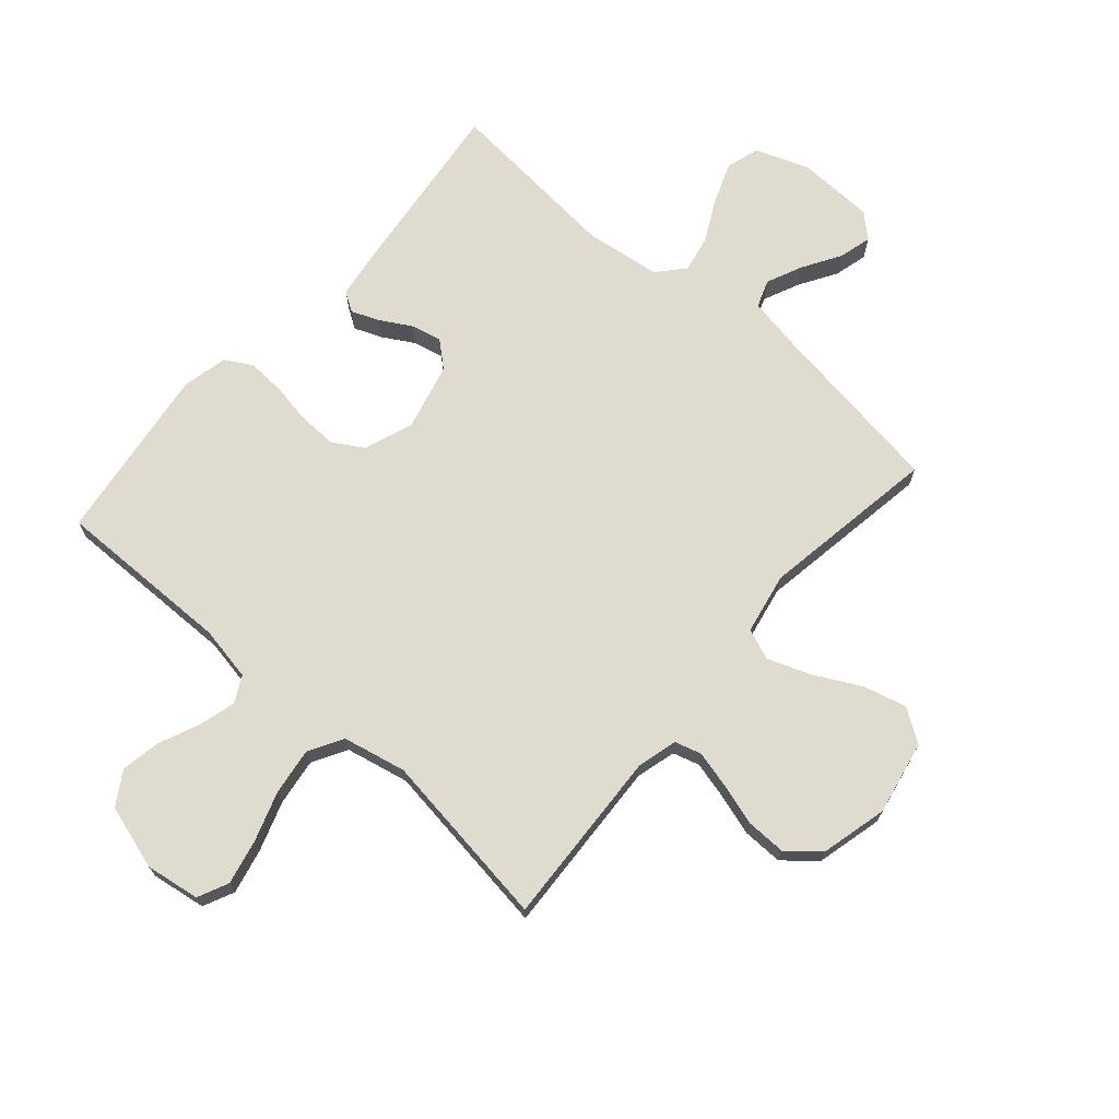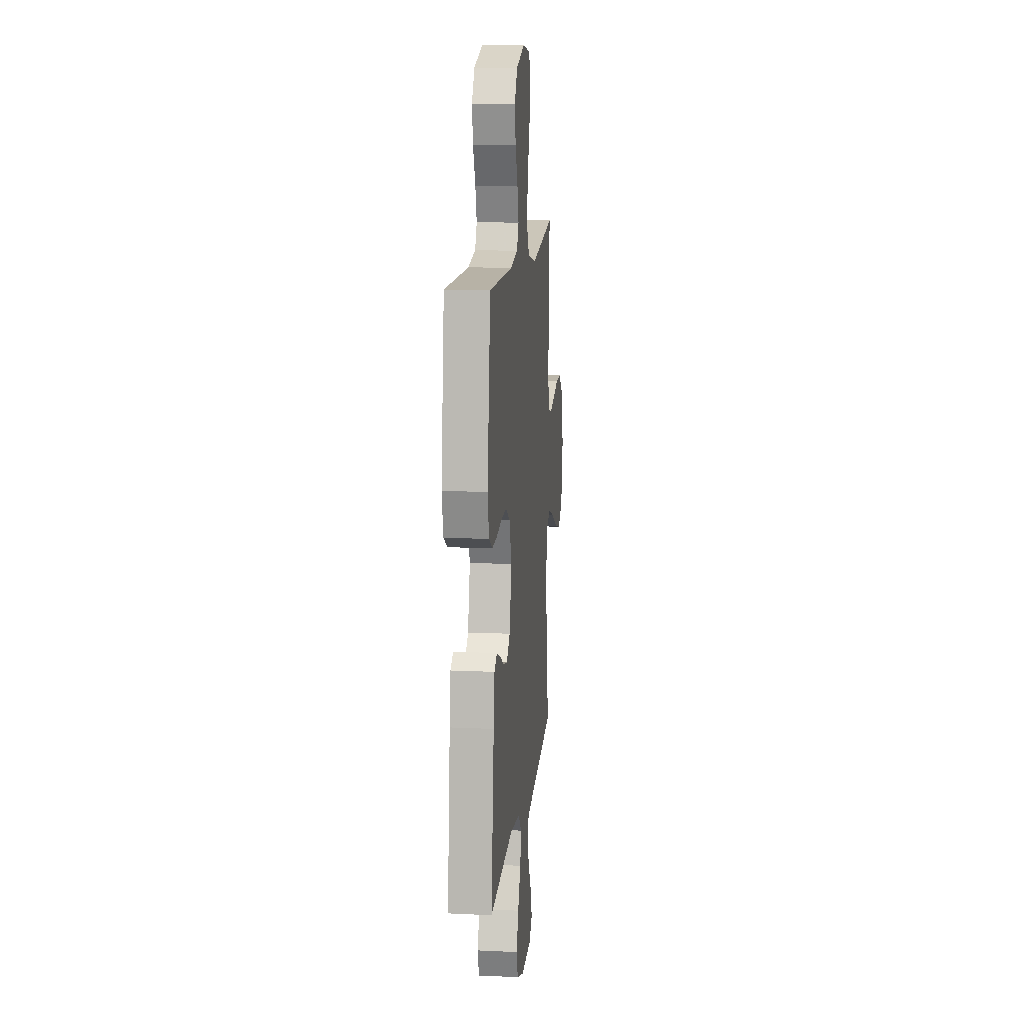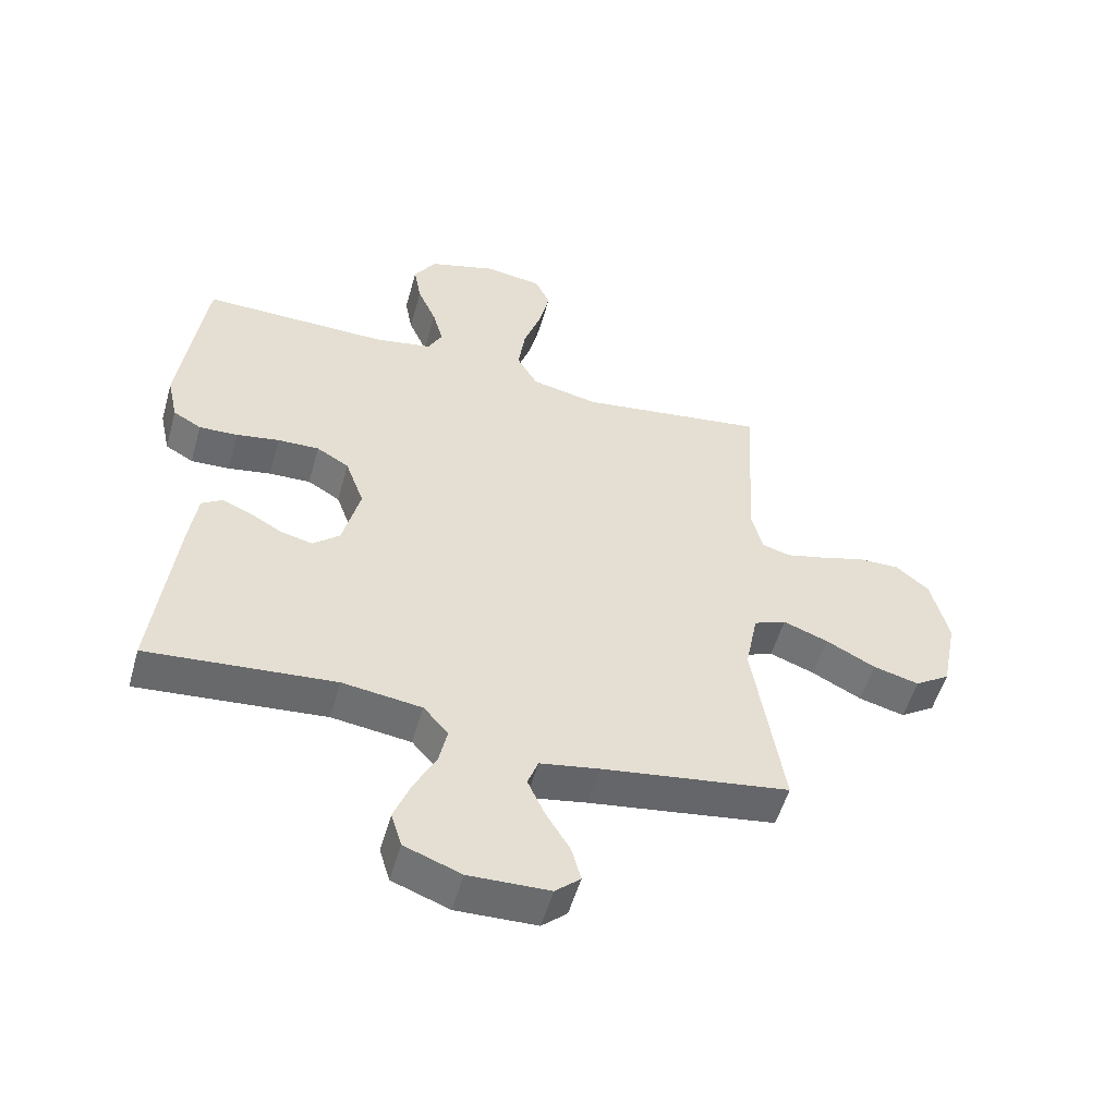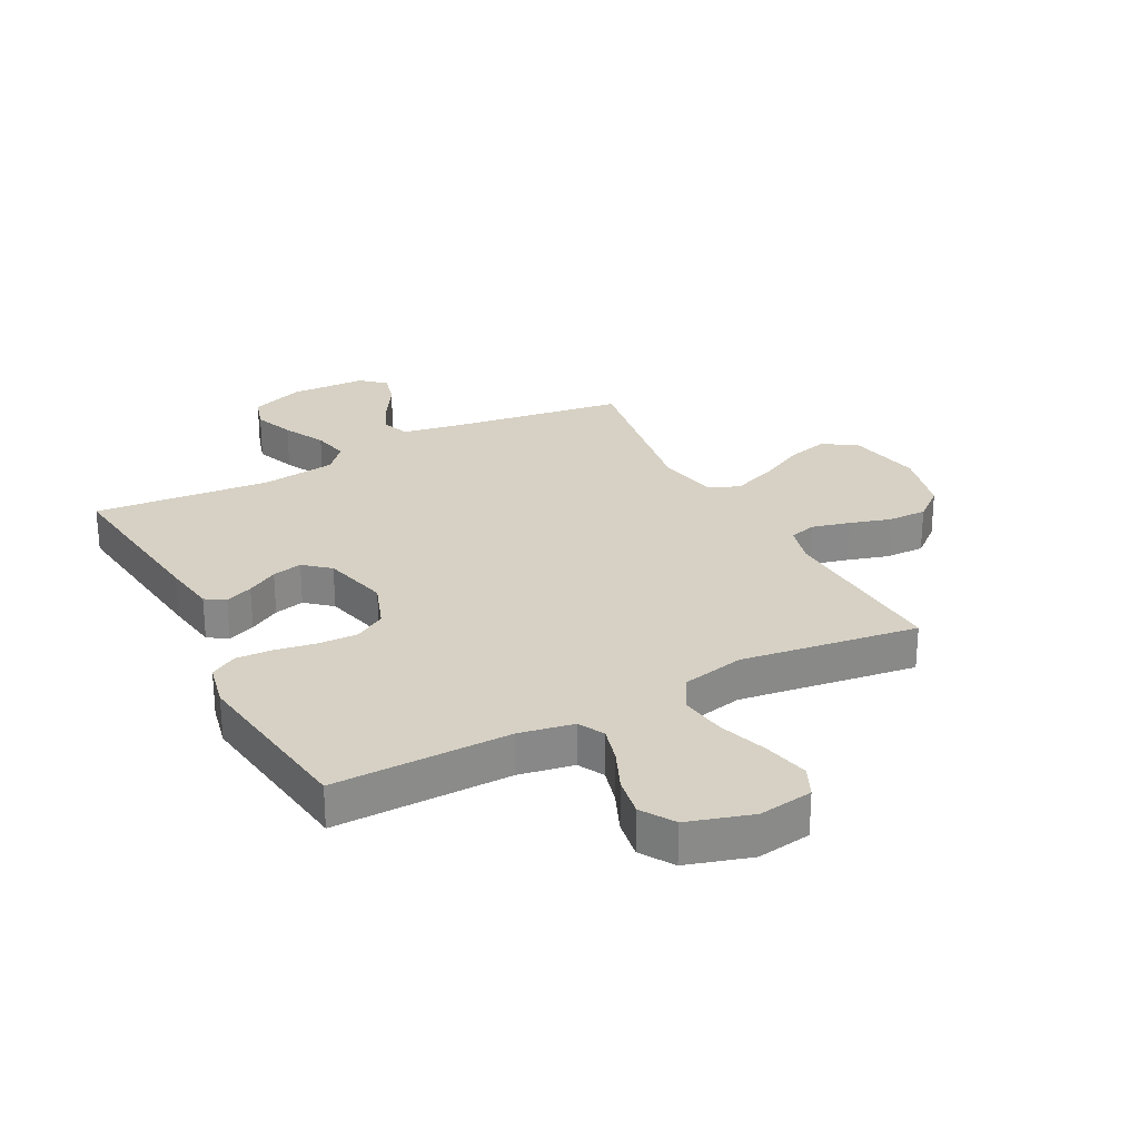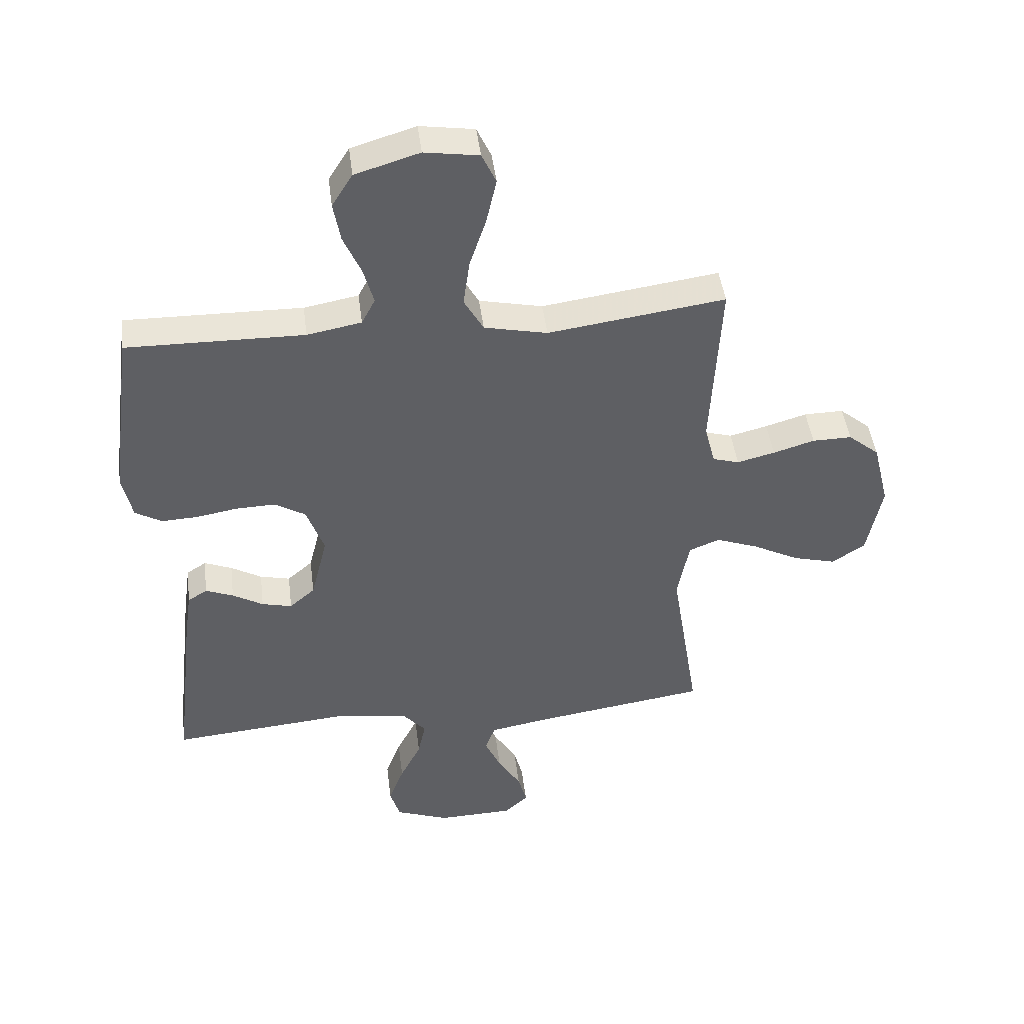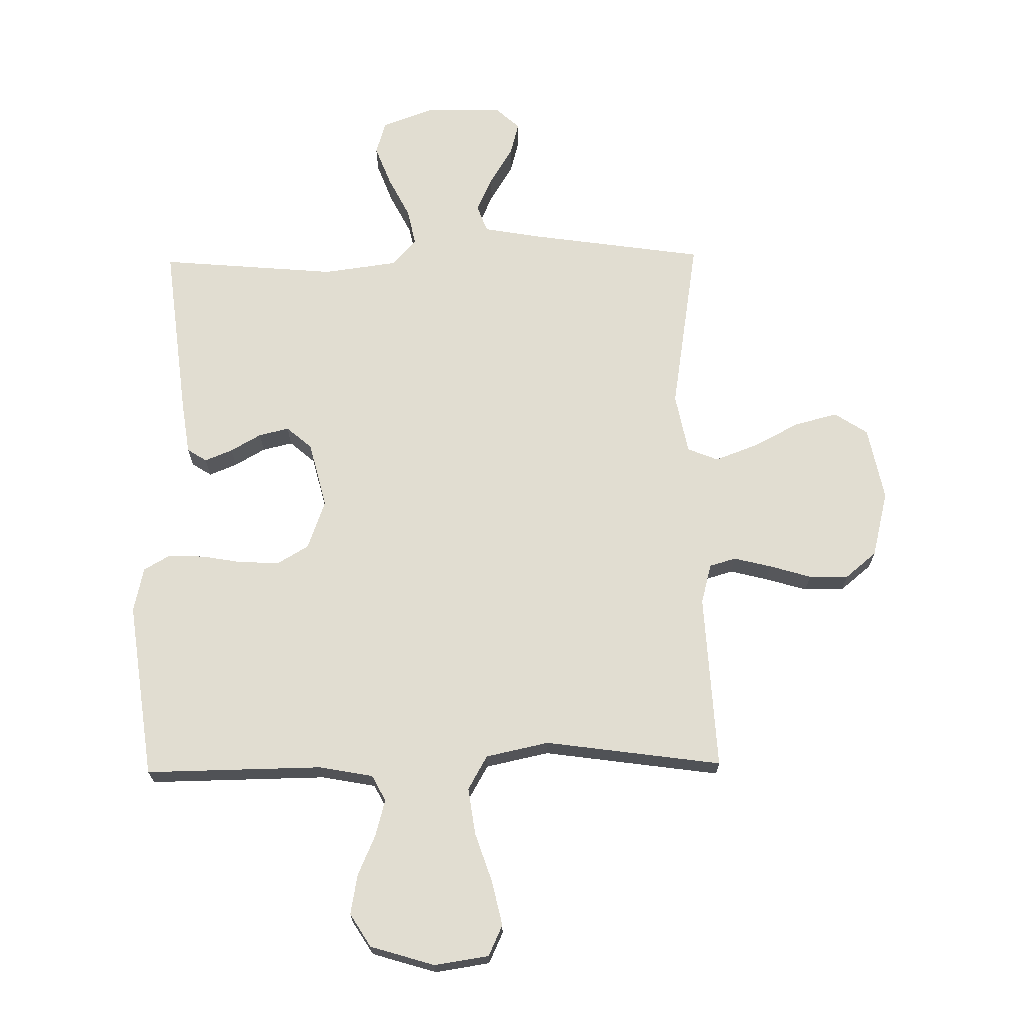
<metadata>
{"format":"obj","ext":"obj","renderer":"f3d","projection":"perspective","resolution":1024,"background":"white","views":[{"elev":70.5,"azim":41.1,"up":"+Y"},{"elev":13.2,"azim":-84.0,"up":"+Z"},{"elev":-53.6,"azim":-15.7,"up":"+Z"},{"elev":26.9,"azim":-27.7,"up":"+Y"},{"elev":44.9,"azim":-7.1,"up":"+Z"},{"elev":68.9,"azim":-0.9,"up":"+Y"}]}
</metadata>
<code>
v 0.5 0.07 -0.5
v 0.2 0.07 -0.544
v 0.105 0.07 -0.561
v 0.088 0.07 -0.607
v 0.115 0.07 -0.667
v 0.154 0.07 -0.731
v 0.169 0.07 -0.787
v 0.129 0.07 -0.823
v 0 0.07 -0.827
v -0.091 0.07 -0.793
v -0.108 0.07 -0.737
v -0.082 0.07 -0.669
v -0.046 0.07 -0.598
v -0.033 0.07 -0.536
v -0.073 0.07 -0.491
v -0.2 0.07 -0.474
v -0.5 0.07 -0.5
v -0.465 0.07 -0.2
v -0.452 0.07 -0.11
v -0.419 0.07 -0.089
v -0.372 0.07 -0.108
v -0.32 0.07 -0.138
v -0.269 0.07 -0.15
v -0.226 0.07 -0.113
v -0.198 0.07 0
v -0.228 0.07 0.083
v -0.28 0.07 0.114
v -0.347 0.07 0.112
v -0.416 0.07 0.1
v -0.478 0.07 0.097
v -0.523 0.07 0.123
v -0.54 0.07 0.2
v -0.5 0.07 0.5
v -0.2 0.07 0.496
v -0.108 0.07 0.513
v -0.085 0.07 0.557
v -0.102 0.07 0.619
v -0.132 0.07 0.688
v -0.144 0.07 0.755
v -0.109 0.07 0.811
v 0 0.07 0.844
v 0.092 0.07 0.83
v 0.116 0.07 0.778
v 0.099 0.07 0.702
v 0.071 0.07 0.618
v 0.06 0.07 0.539
v 0.093 0.07 0.481
v 0.2 0.07 0.458
v 0.5 0.07 0.5
v 0.484 0.07 0.2
v 0.502 0.07 0.132
v 0.547 0.07 0.119
v 0.611 0.07 0.135
v 0.681 0.07 0.156
v 0.748 0.07 0.157
v 0.801 0.07 0.113
v 0.829 0.07 0
v 0.804 0.07 -0.126
v 0.748 0.07 -0.163
v 0.675 0.07 -0.144
v 0.596 0.07 -0.103
v 0.524 0.07 -0.076
v 0.472 0.07 -0.097
v 0.452 0.07 -0.2
v 0.5 0 -0.5
v 0.2 0 -0.544
v 0.105 0 -0.561
v 0.088 0 -0.607
v 0.115 0 -0.667
v 0.154 0 -0.731
v 0.169 0 -0.787
v 0.129 0 -0.823
v 0 0 -0.827
v -0.091 0 -0.793
v -0.108 0 -0.737
v -0.082 0 -0.669
v -0.046 0 -0.598
v -0.033 0 -0.536
v -0.073 0 -0.491
v -0.2 0 -0.474
v -0.5 0 -0.5
v -0.465 0 -0.2
v -0.452 0 -0.11
v -0.419 0 -0.089
v -0.372 0 -0.108
v -0.32 0 -0.138
v -0.269 0 -0.15
v -0.226 0 -0.113
v -0.198 0 0
v -0.228 0 0.083
v -0.28 0 0.114
v -0.347 0 0.112
v -0.416 0 0.1
v -0.478 0 0.097
v -0.523 0 0.123
v -0.54 0 0.2
v -0.5 0 0.5
v -0.2 0 0.496
v -0.108 0 0.513
v -0.085 0 0.557
v -0.102 0 0.619
v -0.132 0 0.688
v -0.144 0 0.755
v -0.109 0 0.811
v 0 0 0.844
v 0.092 0 0.83
v 0.116 0 0.778
v 0.099 0 0.702
v 0.071 0 0.618
v 0.06 0 0.539
v 0.093 0 0.481
v 0.2 0 0.458
v 0.5 0 0.5
v 0.484 0 0.2
v 0.502 0 0.132
v 0.547 0 0.119
v 0.611 0 0.135
v 0.681 0 0.156
v 0.748 0 0.157
v 0.801 0 0.113
v 0.829 0 0
v 0.804 0 -0.126
v 0.748 0 -0.163
v 0.675 0 -0.144
v 0.596 0 -0.103
v 0.524 0 -0.076
v 0.472 0 -0.097
v 0.452 0 -0.2
f 59 60 61
f 58 59 61
f 57 58 61
f 56 57 61
f 55 56 61
f 54 55 61
f 53 54 61
f 52 53 61 62
f 51 52 62 63
f 48 49 50
f 51 63 64
f 50 51 64
f 48 50 64
f 47 48 64
f 43 44 45
f 42 43 45
f 41 42 45
f 40 41 45
f 39 40 45
f 38 39 45
f 37 38 45
f 36 37 45 46
f 64 1 2
f 47 64 2
f 46 47 2
f 36 46 2
f 35 36 2
f 32 33 34
f 31 32 34
f 30 31 34
f 29 30 34
f 28 29 34
f 20 21 22
f 19 20 22
f 18 19 22
f 17 18 22
f 16 17 22
f 15 16 22 23
f 14 15 23 24
f 11 12 13
f 10 11 13
f 9 10 13
f 8 9 13
f 7 8 13
f 6 7 13
f 5 6 13
f 4 5 13 14
f 14 24 25
f 4 14 25
f 3 4 25
f 27 28 34 35
f 26 27 35
f 25 26 35
f 3 25 35
f 2 3 35
f 125 124 123
f 125 123 122
f 125 122 121
f 125 121 120
f 125 120 119
f 125 119 118
f 125 118 117
f 126 125 117 116
f 127 126 116 115
f 114 113 112
f 128 127 115
f 128 115 114
f 128 114 112
f 128 112 111
f 109 108 107
f 109 107 106
f 109 106 105
f 109 105 104
f 109 104 103
f 109 103 102
f 109 102 101
f 110 109 101 100
f 66 65 128
f 66 128 111
f 66 111 110
f 66 110 100
f 66 100 99
f 98 97 96
f 98 96 95
f 98 95 94
f 98 94 93
f 98 93 92
f 86 85 84
f 86 84 83
f 86 83 82
f 86 82 81
f 86 81 80
f 87 86 80 79
f 88 87 79 78
f 77 76 75
f 77 75 74
f 77 74 73
f 77 73 72
f 77 72 71
f 77 71 70
f 77 70 69
f 78 77 69 68
f 89 88 78
f 89 78 68
f 89 68 67
f 99 98 92 91
f 99 91 90
f 99 90 89
f 99 89 67
f 99 67 66
f 1 65 66 2
f 2 66 67 3
f 3 67 68 4
f 4 68 69 5
f 5 69 70 6
f 6 70 71 7
f 7 71 72 8
f 8 72 73 9
f 9 73 74 10
f 10 74 75 11
f 11 75 76 12
f 12 76 77 13
f 13 77 78 14
f 14 78 79 15
f 15 79 80 16
f 16 80 81 17
f 17 81 82 18
f 18 82 83 19
f 19 83 84 20
f 20 84 85 21
f 21 85 86 22
f 22 86 87 23
f 23 87 88 24
f 24 88 89 25
f 25 89 90 26
f 26 90 91 27
f 27 91 92 28
f 28 92 93 29
f 29 93 94 30
f 30 94 95 31
f 31 95 96 32
f 32 96 97 33
f 33 97 98 34
f 34 98 99 35
f 35 99 100 36
f 36 100 101 37
f 37 101 102 38
f 38 102 103 39
f 39 103 104 40
f 40 104 105 41
f 41 105 106 42
f 42 106 107 43
f 43 107 108 44
f 44 108 109 45
f 45 109 110 46
f 46 110 111 47
f 47 111 112 48
f 48 112 113 49
f 49 113 114 50
f 50 114 115 51
f 51 115 116 52
f 52 116 117 53
f 53 117 118 54
f 54 118 119 55
f 55 119 120 56
f 56 120 121 57
f 57 121 122 58
f 58 122 123 59
f 59 123 124 60
f 60 124 125 61
f 61 125 126 62
f 62 126 127 63
f 63 127 128 64
f 64 128 65 1

</code>
